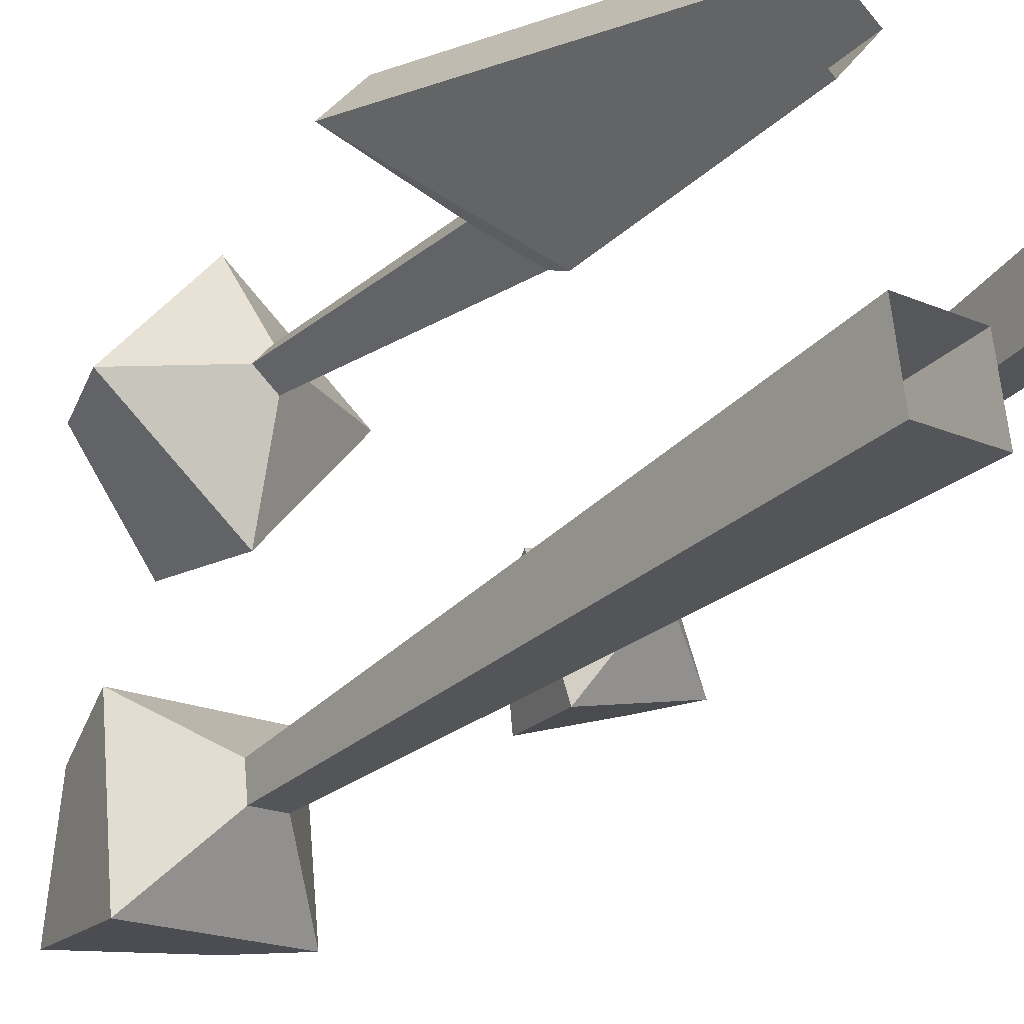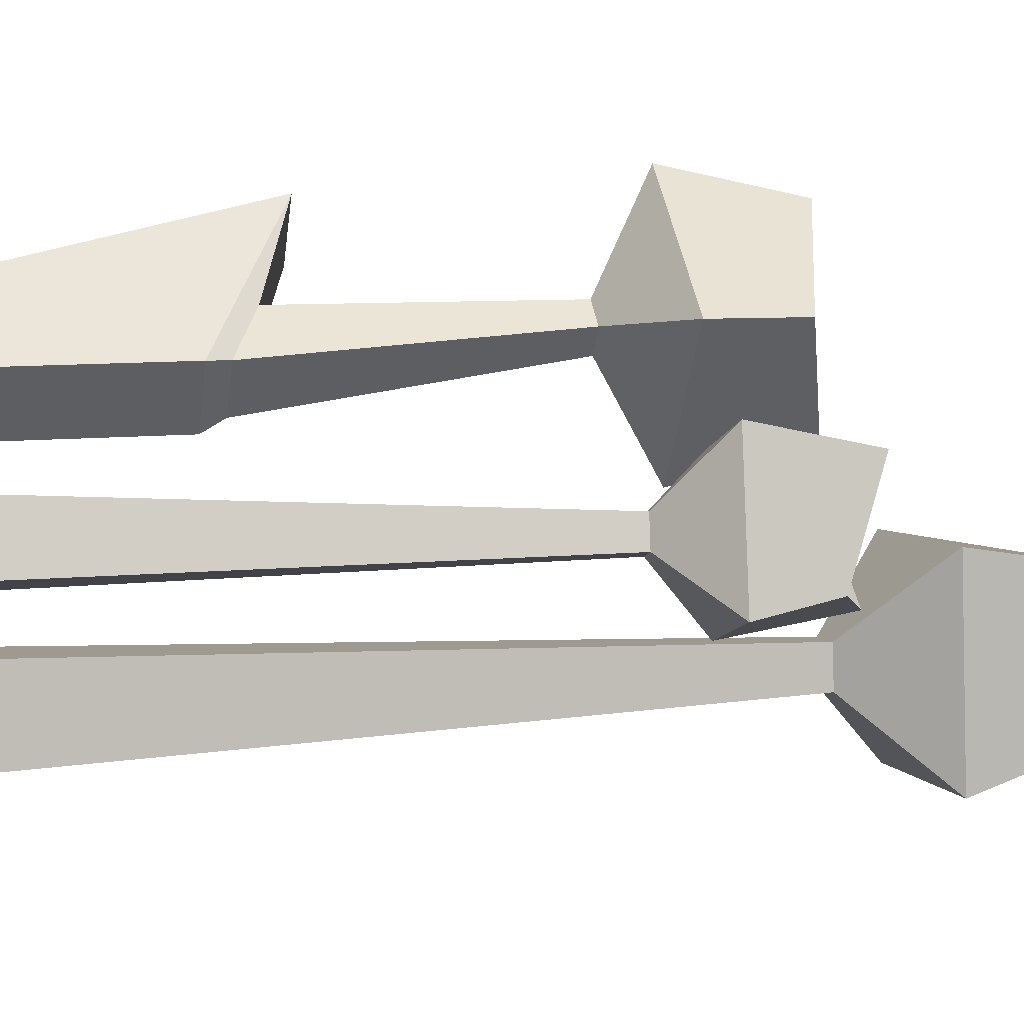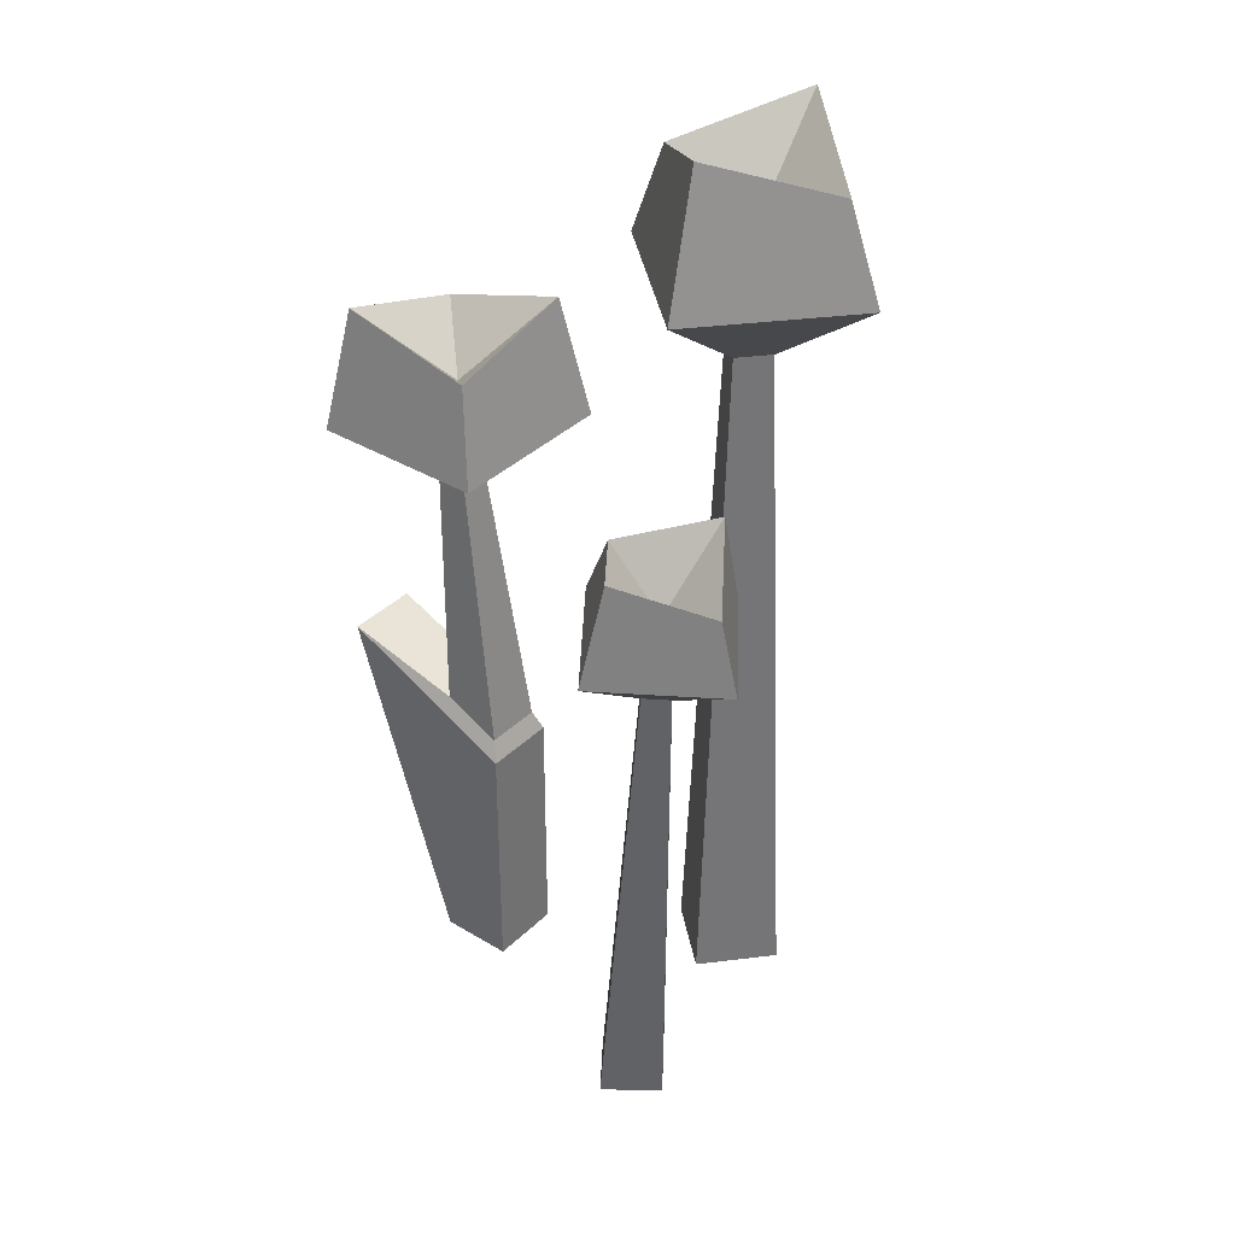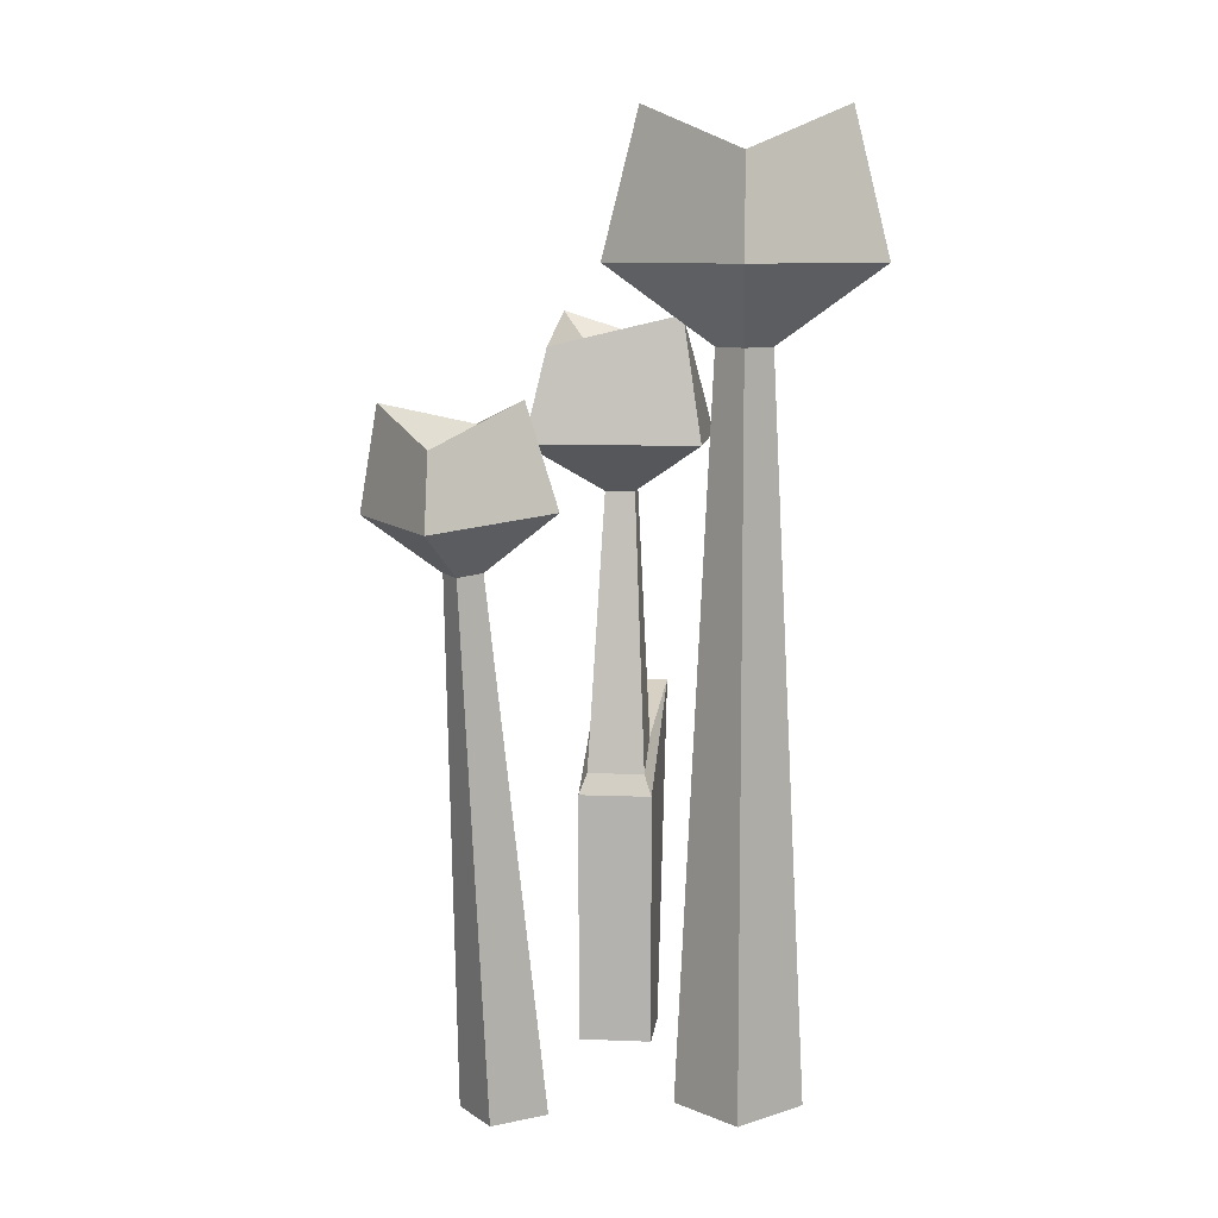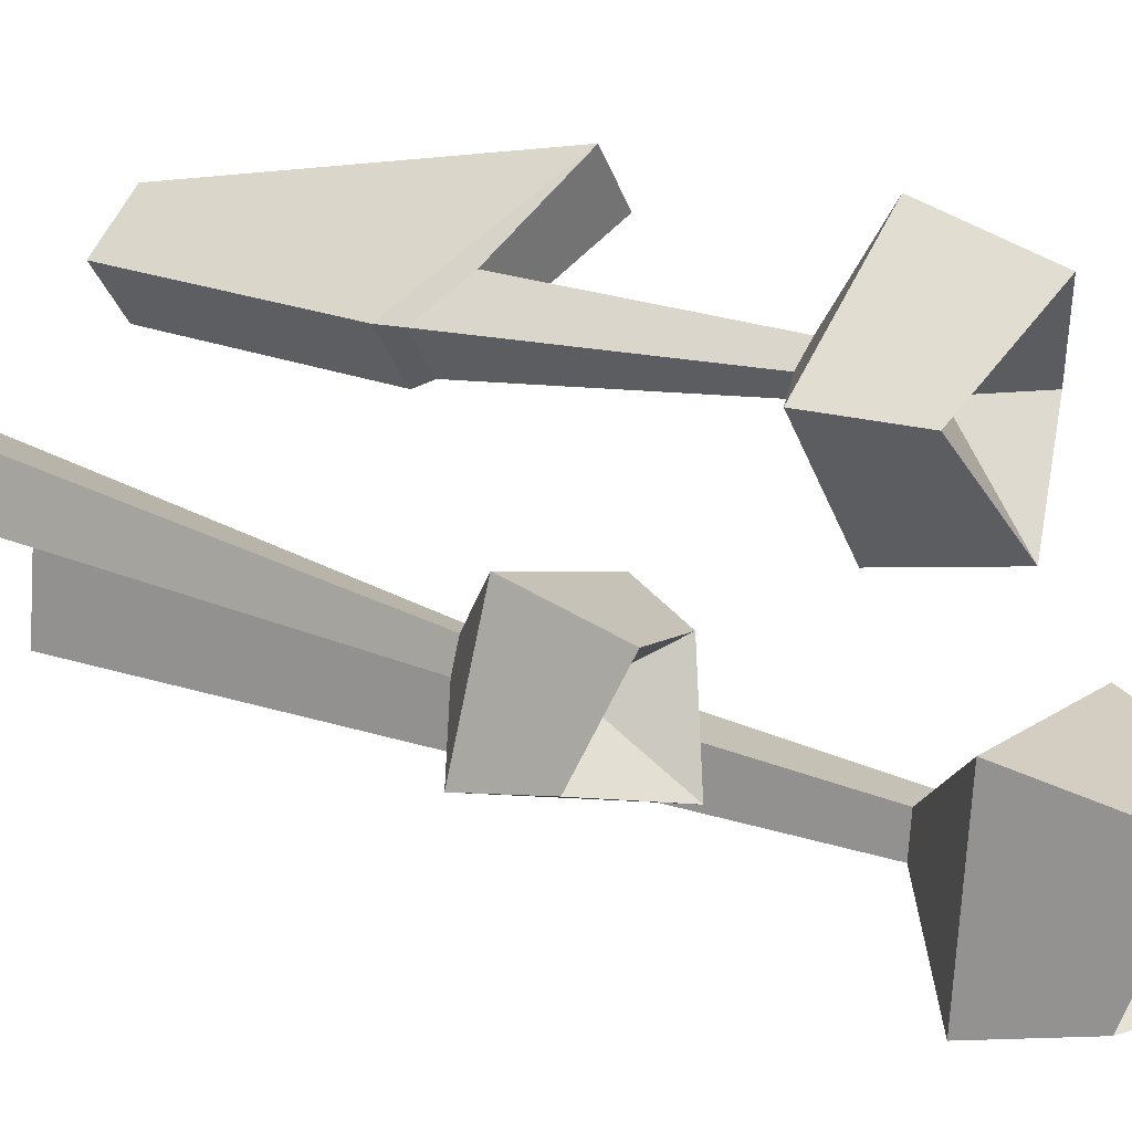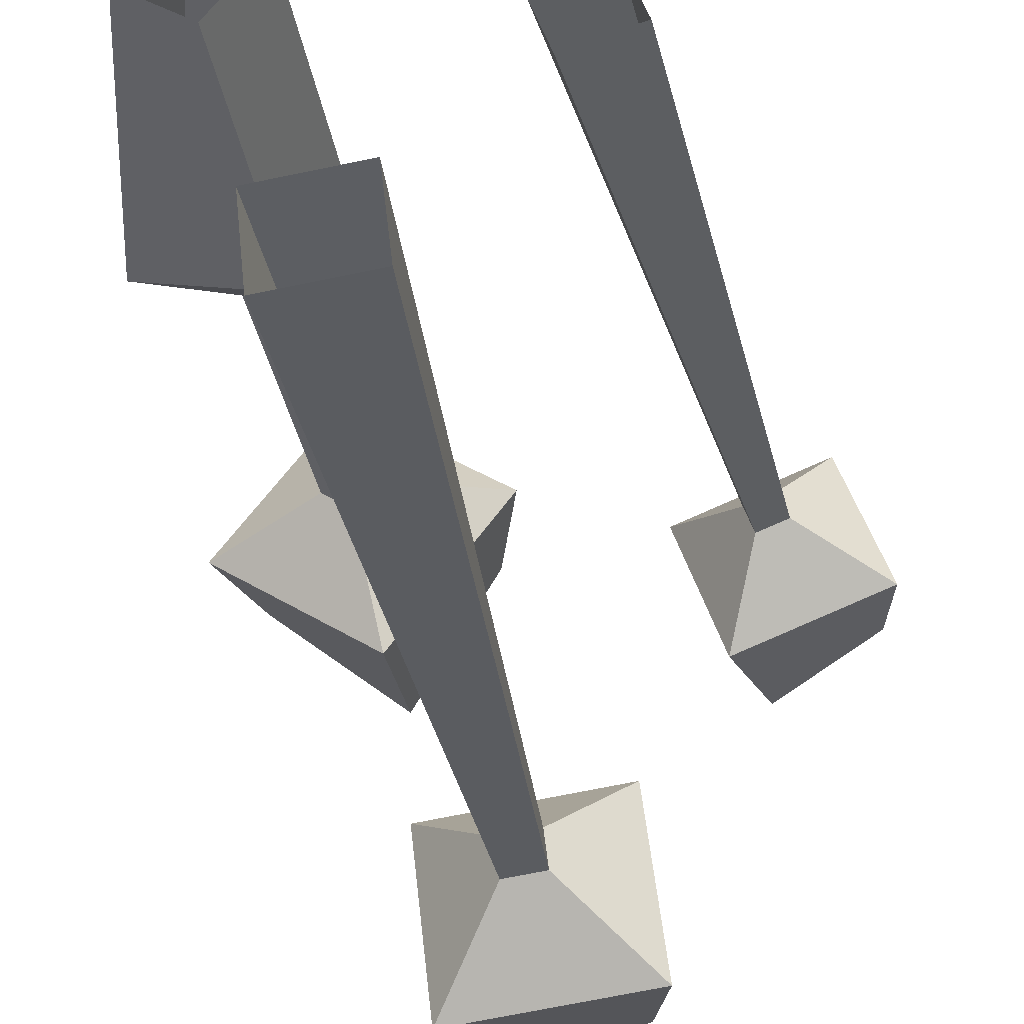
<metadata>
{"format":"obj","ext":"obj","renderer":"f3d","projection":"perspective","resolution":1024,"background":"white","views":[{"elev":-30.4,"azim":-37.9,"up":"+Z"},{"elev":10.4,"azim":77.1,"up":"+Z"},{"elev":35.9,"azim":74.3,"up":"+Y"},{"elev":8.7,"azim":132.1,"up":"+Y"},{"elev":22.4,"azim":124.2,"up":"+Z"},{"elev":-36.8,"azim":9.8,"up":"+Z"}]}
</metadata>
<code>
g SM_Env_Tulips_01
v -0.07362 0.4457 -0.01175
v -0.08273 0.3967 0.04464
v -0.1391 0.4203 0.03553
v -0.1391 0.4203 0.03553
v -0.08273 0.3967 0.04464
v -0.09184 0.4457 0.101
v -0.09184 0.4457 0.101
v -0.08273 0.3967 0.04464
v -0.02634 0.4267 0.05375
v -0.02634 0.4267 0.05375
v -0.08273 0.3967 0.04464
v -0.07362 0.4457 -0.01175
v -0.05352 0.5619 -0.1485
v -0.01755 0.5 -0.1034
v -0.06257 0.5351 -0.06747
v -0.06257 0.5351 -0.06747
v -0.01755 0.5 -0.1034
v 0.01842 0.5619 -0.05842
v 0.01842 0.5619 -0.05842
v -0.01755 0.5 -0.1034
v 0.02748 0.5351 -0.1394
v 0.02748 0.5351 -0.1394
v -0.01755 0.5 -0.1034
v -0.05352 0.5619 -0.1485
v 0.102 0.4062 -0.05209
v 0.1162 0.3605 -0.01491
v 0.08229 0.3895 0.003693
v 0.08229 0.3895 0.003693
v 0.1162 0.3605 -0.01491
v 0.1396 0.4031 0.02136
v 0.1396 0.4031 0.02136
v 0.1162 0.3605 -0.01491
v 0.1553 0.3816 -0.03403
v 0.1553 0.3816 -0.03403
v 0.1162 0.3605 -0.01491
v 0.102 0.4062 -0.05209
v -0.06515 0.1548 0.004372
v -0.06623 0.1675 0.01113
v -0.09465 0.1837 0.03165
v -0.1541 0.2074 0.06857
v -0.04572 0.1675 0.03954
v -0.03897 0.1548 0.04064
v -0.1279 0.2074 0.1048
v -0.07413 0.1837 0.06005
v -0.1541 0.2074 0.06857
v -0.09465 0.1837 0.03165
v -0.07413 0.1837 0.06005
v -0.1279 0.2074 0.1048
v -0.03897 0.1548 0.04064
v -0.04572 0.1675 0.03954
v -0.06623 0.1675 0.01113
v -0.06515 0.1548 0.004372
v -0.06991 0.3382 0.04671
v -0.04572 0.1675 0.03954
v -0.07413 0.1837 0.06005
v -0.0848 0.3382 0.05746
v -0.09465 0.1837 0.03165
v -0.09554 0.3382 0.04258
v -0.0848 0.3382 0.05746
v -0.07413 0.1837 0.06005
v -0.06623 0.1675 0.01113
v -0.08065 0.3382 0.03184
v -0.09554 0.3382 0.04258
v -0.09465 0.1837 0.03165
v -0.04572 0.1675 0.03954
v -0.06991 0.3382 0.04671
v -0.08065 0.3382 0.03184
v -0.06623 0.1675 0.01113
v -0.06515 1.49e-08 0.004372
v -0.06515 0.1548 0.004372
v -0.1541 0.2074 0.06857
v -0.1014 1.49e-08 0.03055
v -0.1014 1.49e-08 0.03055
v -0.1541 0.2074 0.06857
v -0.1279 0.2074 0.1048
v -0.07522 1.49e-08 0.06682
v -0.03897 0.1548 0.04064
v -0.03897 1.49e-08 0.04064
v -0.07522 1.49e-08 0.06682
v -0.1279 0.2074 0.1048
v -0.03897 1.49e-08 0.04064
v -0.03897 0.1548 0.04064
v -0.06515 0.1548 0.004372
v -0.06515 1.49e-08 0.004372
v -0.08065 0.3382 0.03184
v -0.07084 0.3697 -0.02899
v -0.1564 0.3697 0.03275
v -0.09554 0.3382 0.04258
v -0.09554 0.3382 0.04258
v -0.1564 0.3697 0.03275
v -0.09462 0.3697 0.1183
v -0.0848 0.3382 0.05746
v -0.0848 0.3382 0.05746
v -0.09462 0.3697 0.1183
v -0.009098 0.3697 0.05653
v -0.06991 0.3382 0.04671
v -0.06991 0.3382 0.04671
v -0.009098 0.3697 0.05653
v -0.07084 0.3697 -0.02899
v -0.08065 0.3382 0.03184
v -0.07084 0.3697 -0.02899
v -0.07362 0.4457 -0.01175
v -0.1391 0.4203 0.03553
v -0.1564 0.3697 0.03275
v -0.1564 0.3697 0.03275
v -0.1391 0.4203 0.03553
v -0.09184 0.4457 0.101
v -0.09462 0.3697 0.1183
v -0.09462 0.3697 0.1183
v -0.09184 0.4457 0.101
v -0.02634 0.4267 0.05375
v -0.009098 0.3697 0.05653
v -0.009098 0.3697 0.05653
v -0.02634 0.4267 0.05375
v -0.07362 0.4457 -0.01175
v -0.07084 0.3697 -0.02899
v -0.0405 1.49e-08 -0.1322
v -0.0276 0.4314 -0.116
v -0.03013 0.4314 -0.0934
v -0.04628 1.49e-08 -0.08049
v -0.004963 0.4314 -0.1135
v 0.01118 1.49e-08 -0.1264
v 0.005405 1.49e-08 -0.07471
v -0.007496 0.4314 -0.09086
v -0.04628 1.49e-08 -0.08049
v -0.03013 0.4314 -0.0934
v -0.007496 0.4314 -0.09086
v 0.005405 1.49e-08 -0.07471
v 0.01118 1.49e-08 -0.1264
v -0.004963 0.4314 -0.1135
v -0.0276 0.4314 -0.116
v -0.0405 1.49e-08 -0.1322
v -0.0276 0.4314 -0.116
v -0.06665 0.4769 -0.1649
v -0.079 0.4769 -0.05435
v -0.03013 0.4314 -0.0934
v -0.03013 0.4314 -0.0934
v -0.079 0.4769 -0.05435
v 0.03155 0.4769 -0.04199
v -0.007496 0.4314 -0.09086
v -0.007496 0.4314 -0.09086
v 0.03155 0.4769 -0.04199
v 0.04391 0.4769 -0.1525
v -0.004963 0.4314 -0.1135
v -0.004963 0.4314 -0.1135
v 0.04391 0.4769 -0.1525
v -0.06665 0.4769 -0.1649
v -0.0276 0.4314 -0.116
v -0.06665 0.4769 -0.1649
v -0.05352 0.5619 -0.1485
v -0.06257 0.5351 -0.06747
v -0.079 0.4769 -0.05435
v -0.079 0.4769 -0.05435
v -0.06257 0.5351 -0.06747
v 0.01842 0.5619 -0.05842
v 0.03155 0.4769 -0.04199
v 0.03155 0.4769 -0.04199
v 0.01842 0.5619 -0.05842
v 0.02748 0.5351 -0.1394
v 0.04391 0.4769 -0.1525
v 0.04391 0.4769 -0.1525
v 0.02748 0.5351 -0.1394
v -0.05352 0.5619 -0.1485
v -0.06665 0.4769 -0.1649
v 0.06776 0 -0.03468
v 0.106 0.3121 -0.02467
v 0.101 0.3128 -0.009136
v 0.05646 1.49e-08 0.0007935
v 0.1214 0.3106 -0.01968
v 0.1031 1.49e-08 -0.02328
v 0.09175 1.49e-08 0.0122
v 0.1165 0.3112 -0.004143
v 0.05646 1.49e-08 0.0007935
v 0.101 0.3128 -0.009136
v 0.1165 0.3112 -0.004143
v 0.09175 1.49e-08 0.0122
v 0.1031 1.49e-08 -0.02328
v 0.1214 0.3106 -0.01968
v 0.106 0.3121 -0.02467
v 0.06776 0 -0.03468
v 0.106 0.3121 -0.02467
v 0.08889 0.3462 -0.06487
v 0.06471 0.3495 0.011
v 0.101 0.3128 -0.009136
v 0.101 0.3128 -0.009136
v 0.06471 0.3495 0.011
v 0.1402 0.342 0.03539
v 0.1165 0.3112 -0.004143
v 0.1165 0.3112 -0.004143
v 0.1402 0.342 0.03539
v 0.1644 0.3387 -0.04049
v 0.1214 0.3106 -0.01968
v 0.1214 0.3106 -0.01968
v 0.1644 0.3387 -0.04049
v 0.08889 0.3462 -0.06487
v 0.106 0.3121 -0.02467
v 0.08889 0.3462 -0.06487
v 0.102 0.4062 -0.05209
v 0.08229 0.3895 0.003693
v 0.06471 0.3495 0.011
v 0.06471 0.3495 0.011
v 0.08229 0.3895 0.003693
v 0.1396 0.4031 0.02136
v 0.1402 0.342 0.03539
v 0.1402 0.342 0.03539
v 0.1396 0.4031 0.02136
v 0.1553 0.3816 -0.03403
v 0.1644 0.3387 -0.04049
v 0.1644 0.3387 -0.04049
v 0.1553 0.3816 -0.03403
v 0.102 0.4062 -0.05209
v 0.08889 0.3462 -0.06487
f 2 1 3
f 5 4 6
f 8 7 9
f 11 10 12
f 14 13 15
f 17 16 18
f 20 19 21
f 23 22 24
f 26 25 27
f 29 28 30
f 32 31 33
f 35 34 36
f 38 37 39
f 39 37 40
f 42 41 43
f 43 41 44
f 46 45 47
f 47 45 48
f 50 49 51
f 51 49 52
f 54 53 55
f 55 53 56
f 58 57 59
f 59 57 60
f 62 61 63
f 63 61 64
f 66 65 67
f 67 65 68
f 70 69 71
f 71 69 72
f 74 73 75
f 75 73 76
f 78 77 79
f 79 77 80
f 82 81 83
f 83 81 84
f 86 85 87
f 87 85 88
f 90 89 91
f 91 89 92
f 94 93 95
f 95 93 96
f 98 97 99
f 99 97 100
f 102 101 103
f 103 101 104
f 106 105 107
f 107 105 108
f 110 109 111
f 111 109 112
f 114 113 115
f 115 113 116
f 118 117 119
f 119 117 120
f 122 121 123
f 123 121 124
f 126 125 127
f 127 125 128
f 130 129 131
f 131 129 132
f 134 133 135
f 135 133 136
f 138 137 139
f 139 137 140
f 142 141 143
f 143 141 144
f 146 145 147
f 147 145 148
f 150 149 151
f 151 149 152
f 154 153 155
f 155 153 156
f 158 157 159
f 159 157 160
f 162 161 163
f 163 161 164
f 166 165 167
f 167 165 168
f 170 169 171
f 171 169 172
f 174 173 175
f 175 173 176
f 178 177 179
f 179 177 180
f 182 181 183
f 183 181 184
f 186 185 187
f 187 185 188
f 190 189 191
f 191 189 192
f 194 193 195
f 195 193 196
f 198 197 199
f 199 197 200
f 202 201 203
f 203 201 204
f 206 205 207
f 207 205 208
f 210 209 211
f 211 209 212

</code>
